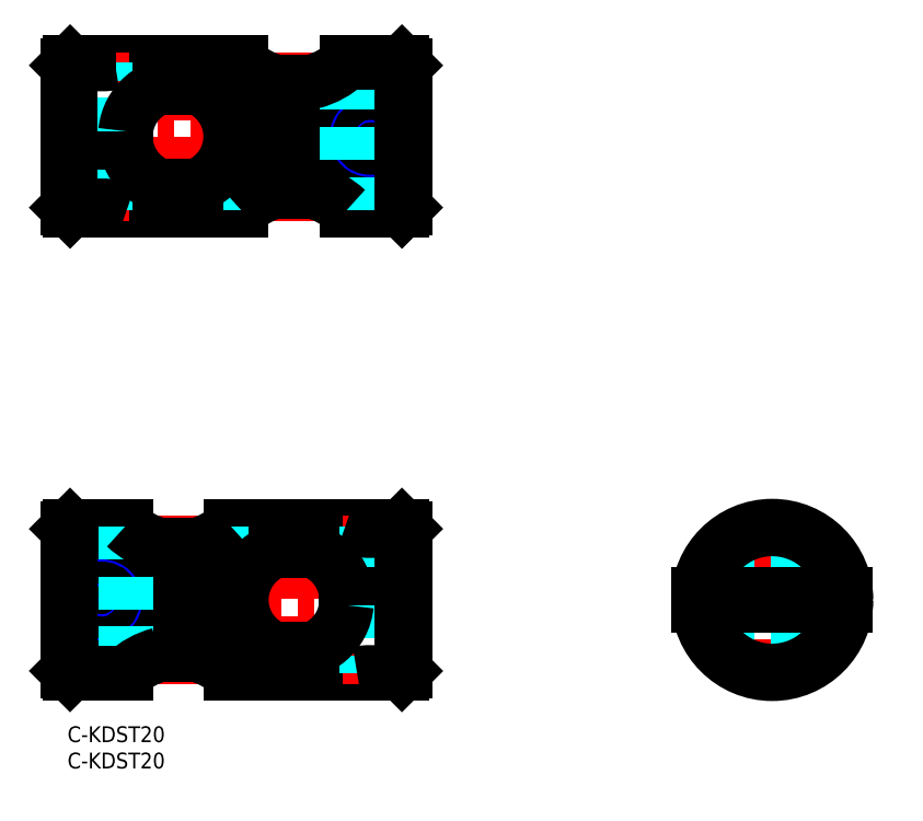
<metadata>
{"format":"dxf","ext":"dxf","renderer":"ezdxf+matplotlib","layout":"modelspace","background":"white","min_lineweight":24,"dpi":150}
</metadata>
<code>
0
SECTION
2
ENTITIES
0
INSERT
8
MSM_CONTINUOUS
2
*U31
10
0
20
0
30
0
0
INSERT
8
MSM_CONTINUOUS
2
*U32
10
0
20
0
30
0
0
LINE
8
MSM_CENTER
10
66
20
24
30
0
11
-2
21
24
31
0
0
LINE
8
MSM_CENTER
10
115.8
20
24
30
0
11
151.8
21
24
31
0
0
LINE
8
MSM_CENTER
10
133.8
20
42
30
0
11
133.8
21
6
31
0
0
CIRCLE
8
MSM_CONTINUOUS
10
133.8
20
24
30
0
40
14
0
LINE
8
MSM_DASHED
10
123.8
20
33.8
30
0
11
123.8
21
14.2
31
0
0
LINE
8
MSM_DASHED
10
143.8
20
33.8
30
0
11
143.8
21
14.2
31
0
0
LINE
8
MSM_DASHED
10
124
20
34
30
0
11
143.6
21
34
31
0
0
LINE
8
MSM_DASHED
10
124
20
14
30
0
11
143.6
21
14
31
0
0
ARC
8
MSM_CONTINUOUS
10
133.8
20
24
30
0
40
13.5
50
184.2
51
355.8
0
LINE
8
MSM_CONTINUOUS
10
147.8
20
25
30
0
11
119.8
21
25
31
0
0
LINE
8
MSM_CONTINUOUS
10
147.8
20
23
30
0
11
119.8
21
23
31
0
0
ARC
8
MSM_CONTINUOUS
10
133.8
20
24
30
0
40
13.5
50
4.248
51
175.8
0
LINE
8
MSM_CONTINUOUS
10
33
20
126
30
0
11
24.5
21
126
31
0
0
LINE
8
MSM_CONTINUOUS
10
17.5
20
126
30
0
11
9
21
126
31
0
0
LINE
8
MSM_CONTINUOUS
10
-5.68e-14
20
125.5
30
0
11
0.5
21
126
31
0
0
LINE
8
MSM_CONTINUOUS
10
33
20
98
30
0
11
24.5
21
98
31
0
0
LINE
8
MSM_CONTINUOUS
10
17.5
20
98
30
0
11
11.25
21
98
31
0
0
LINE
8
MSM_CENTER
10
43
20
96
30
0
11
43
21
128
31
0
0
LINE
8
MSM_CENTER
10
21
20
96
30
0
11
21
21
128
31
0
0
LINE
8
MSM_CONTINUOUS
10
-7.11e-14
20
98.5
30
0
11
-7.11e-14
21
111
31
0
0
LINE
8
MSM_CONTINUOUS
10
0.5
20
98
30
0
11
-7.11e-14
21
98.5
31
0
0
LINE
8
MSM_CONTINUOUS
10
-5.68e-14
20
113
30
0
11
-5.68e-14
21
125.5
31
0
0
LINE
8
MSM_CENTER
10
-2
20
112
30
0
11
66
21
112
31
0
0
LINE
8
MSM_CENTER
10
6.5
20
96
30
0
11
6.5
21
128
31
0
0
LINE
8
MSM_DASHED
10
33
20
98
30
0
11
33
21
126
31
0
0
LINE
8
MSM_CONTINUOUS
10
39.5
20
101.6
30
0
11
39.5
21
122.4
31
0
0
LINE
8
MSM_CONTINUOUS
10
46.5
20
101.6
30
0
11
46.5
21
122.4
31
0
0
LINE
8
MSM_DASHED
10
3.75
20
103.4
30
0
11
3.75
21
111
31
0
0
LINE
8
MSM_DASHED
10
9.25
20
103.4
30
0
11
9.25
21
111
31
0
0
LINE
8
MSM_DASHED
10
11.25
20
103.4
30
0
11
1.75
21
103.4
31
0
0
LINE
8
MSM_DASHED
10
1.75
20
98
30
0
11
1.75
21
103.4
31
0
0
LINE
8
MSM_DASHED
10
11.25
20
98
30
0
11
11.25
21
103.4
31
0
0
LINE
8
MSM_CONTINUOUS
10
11.05
20
111
30
0
11
-5.68e-14
21
111
31
0
0
LINE
8
MSM_CONTINUOUS
10
11.05
20
113
30
0
11
-5.68e-14
21
113
31
0
0
LINE
8
MSM_DASHED
10
4
20
113
30
0
11
4
21
126
31
0
0
LINE
8
MSM_DASHED
10
9
20
113
30
0
11
9
21
126
31
0
0
LINE
8
MSM_DASHED
10
8.567
20
113
30
0
11
8.567
21
126
31
0
0
LINE
8
MSM_DASHED
10
4.433
20
113
30
0
11
4.433
21
126
31
0
0
ARC
8
MSM_CONTINUOUS
10
21
20
112
30
0
40
10
50
185.7
51
174.3
0
LINE
8
MSM_CONTINUOUS
10
0.5
20
98
30
0
11
0.5
21
111
31
0
0
LINE
8
MSM_CONTINUOUS
10
0.5
20
113
30
0
11
0.5
21
126
31
0
0
LINE
8
MSM_CONTINUOUS
10
17.5
20
98
30
0
11
17.5
21
102.6
31
0
0
LINE
8
MSM_CONTINUOUS
10
17.5
20
121.4
30
0
11
17.5
21
126
31
0
0
LINE
8
MSM_CONTINUOUS
10
24.5
20
98
30
0
11
24.5
21
102.6
31
0
0
LINE
8
MSM_CONTINUOUS
10
24.5
20
121.4
30
0
11
24.5
21
126
31
0
0
ARC
8
MSM_CONTINUOUS
10
21
20
86
30
0
40
12.5
50
73.74
51
106.3
0
ARC
8
MSM_CONTINUOUS
10
21
20
138
30
0
40
12.5
50
253.7
51
286.3
0
ARC
8
MSM_CONTINUOUS
10
43
20
126.3
30
0
40
5.255
50
228.2
51
311.8
0
ARC
8
MSM_CONTINUOUS
10
43.26
20
136.9
30
0
40
14.94
50
226.7
51
255.4
0
ARC
8
MSM_CONTINUOUS
10
43
20
97.68
30
0
40
5.255
50
48.24
51
131.8
0
ARC
8
MSM_CONTINUOUS
10
43.26
20
87.13
30
0
40
14.94
50
104.6
51
133.3
0
ARC
8
MSM_CONTINUOUS
10
6.5
20
139.8
30
0
40
14
50
259.7
51
280.3
0
ARC
8
MSM_CONTINUOUS
10
6.5
20
84.83
30
0
40
14
50
70.17
51
109.8
0
LINE
8
MSM_CONTINUOUS
10
4
20
126
30
0
11
0.5
21
126
31
0
0
LINE
8
MSM_CONTINUOUS
10
1.75
20
98
30
0
11
0.5
21
98
31
0
0
LINE
8
MSM_CONTINUOUS
10
-1.421e-13
20
37.5
30
0
11
-1.421e-13
21
10.5
31
0
0
LINE
8
MSM_CONTINUOUS
10
31
20
10
30
0
11
39.5
21
10
31
0
0
LINE
8
MSM_CONTINUOUS
10
46.5
20
10
30
0
11
55
21
10
31
0
0
LINE
8
MSM_CONTINUOUS
10
60
20
10
30
0
11
63.5
21
10
31
0
0
LINE
8
MSM_CONTINUOUS
10
64
20
10.5
30
0
11
63.5
21
10
31
0
0
LINE
8
MSM_CONTINUOUS
10
31
20
38
30
0
11
39.5
21
38
31
0
0
LINE
8
MSM_CONTINUOUS
10
46.5
20
38
30
0
11
52.75
21
38
31
0
0
LINE
8
MSM_CONTINUOUS
10
62.25
20
38
30
0
11
63.5
21
38
31
0
0
LINE
8
MSM_CENTER
10
21
20
40
30
0
11
21
21
8
31
0
0
LINE
8
MSM_CENTER
10
43
20
40
30
0
11
43
21
8
31
0
0
LINE
8
MSM_CONTINUOUS
10
64
20
37.5
30
0
11
64
21
25
31
0
0
LINE
8
MSM_CONTINUOUS
10
63.5
20
38
30
0
11
64
21
37.5
31
0
0
LINE
8
MSM_CONTINUOUS
10
64
20
23
30
0
11
64
21
10.5
31
0
0
LINE
8
MSM_CENTER
10
66
20
24
30
0
11
-2
21
24
31
0
0
LINE
8
MSM_CENTER
10
57.5
20
40
30
0
11
57.5
21
8
31
0
0
LINE
8
MSM_CENTER
10
6.5
20
40
30
0
11
6.5
21
8
31
0
0
LINE
8
MSM_DASHED
10
31
20
38
30
0
11
31
21
10
31
0
0
LINE
8
MSM_CONTINUOUS
10
24.5
20
34.4
30
0
11
24.5
21
13.6
31
0
0
LINE
8
MSM_CONTINUOUS
10
17.5
20
34.4
30
0
11
17.5
21
13.6
31
0
0
CIRCLE
8
MSM_CONTINUOUS
10
6.5
20
24
30
0
40
4.75
0
CIRCLE
8
MSM_CONTINUOUS
10
6.5
20
24
30
0
40
2.75
0
LINE
8
MSM_DASHED
10
60.25
20
32.6
30
0
11
60.25
21
25
31
0
0
LINE
8
MSM_DASHED
10
54.75
20
32.6
30
0
11
54.75
21
25
31
0
0
LINE
8
MSM_DASHED
10
52.75
20
32.6
30
0
11
62.25
21
32.6
31
0
0
LINE
8
MSM_DASHED
10
62.25
20
38
30
0
11
62.25
21
32.6
31
0
0
LINE
8
MSM_DASHED
10
52.75
20
38
30
0
11
52.75
21
32.6
31
0
0
LINE
8
MSM_CONTINUOUS
10
52.95
20
25
30
0
11
64
21
25
31
0
0
LINE
8
MSM_CONTINUOUS
10
52.95
20
23
30
0
11
64
21
23
31
0
0
LINE
8
MSM_DASHED
10
60
20
23
30
0
11
60
21
10
31
0
0
LINE
8
MSM_DASHED
10
55
20
23
30
0
11
55
21
10
31
0
0
LINE
8
MSM_DASHED
10
55.43
20
23
30
0
11
55.43
21
10
31
0
0
LINE
8
MSM_DASHED
10
59.57
20
23
30
0
11
59.57
21
10
31
0
0
ARC
8
MSM_CONTINUOUS
10
43
20
24
30
0
40
10
50
5.739
51
354.3
0
CIRCLE
8
MSM_NARROW
10
6.5
20
24
30
0
40
2.5
0
CIRCLE
8
MSM_CONTINUOUS
10
6.5
20
24
30
0
40
2.067
0
LINE
8
MSM_CONTINUOUS
10
0.5
20
38
30
0
11
0.5
21
10
31
0
0
LINE
8
MSM_CONTINUOUS
10
63.5
20
38
30
0
11
63.5
21
25
31
0
0
LINE
8
MSM_CONTINUOUS
10
63.5
20
23
30
0
11
63.5
21
10
31
0
0
LINE
8
MSM_CONTINUOUS
10
46.5
20
38
30
0
11
46.5
21
33.37
31
0
0
LINE
8
MSM_CONTINUOUS
10
46.5
20
14.63
30
0
11
46.5
21
10
31
0
0
LINE
8
MSM_CONTINUOUS
10
39.5
20
38
30
0
11
39.5
21
33.37
31
0
0
LINE
8
MSM_CONTINUOUS
10
39.5
20
14.63
30
0
11
39.5
21
10
31
0
0
ARC
8
MSM_CONTINUOUS
10
43
20
50
30
0
40
12.5
50
253.7
51
286.3
0
ARC
8
MSM_CONTINUOUS
10
43
20
-2
30
0
40
12.5
50
73.74
51
106.3
0
LINE
8
MSM_CONTINUOUS
10
-1.421e-13
20
37.5
30
0
11
0.5
21
38
31
0
0
ARC
8
MSM_CONTINUOUS
10
21
20
9.676
30
0
40
5.255
50
48.24
51
131.8
0
ARC
8
MSM_CONTINUOUS
10
20.74
20
-0.868
30
0
40
14.94
50
46.66
51
75.44
0
ARC
8
MSM_CONTINUOUS
10
21
20
38.32
30
0
40
5.255
50
228.2
51
311.8
0
ARC
8
MSM_CONTINUOUS
10
20.74
20
48.87
30
0
40
14.94
50
284.6
51
313.3
0
ARC
8
MSM_CONTINUOUS
10
57.5
20
-3.775
30
0
40
14
50
79.71
51
100.3
0
ARC
8
MSM_CONTINUOUS
10
57.5
20
51.17
30
0
40
14
50
250.2
51
289.8
0
LINE
8
MSM_CONTINUOUS
10
11
20
38
30
0
11
0.5
21
38
31
0
0
LINE
8
MSM_DASHED
10
11
20
38
30
0
11
11
21
10
31
0
0
ARC
8
MSM_CONTINUOUS
10
21.26
20
48.87
30
0
40
14.94
50
226.7
51
255.4
0
LINE
8
MSM_CONTINUOUS
10
-1.26e-13
20
10.5
30
0
11
0.5
21
10
31
0
0
LINE
8
MSM_CONTINUOUS
10
11
20
10
30
0
11
0.5
21
10
31
0
0
ARC
8
MSM_CONTINUOUS
10
21.26
20
-0.868
30
0
40
14.94
50
104.6
51
133.3
0
LINE
8
MSM_CONTINUOUS
10
64
20
98.5
30
0
11
64
21
125.5
31
0
0
LINE
8
MSM_CENTER
10
57.5
20
96
30
0
11
57.5
21
128
31
0
0
CIRCLE
8
MSM_CONTINUOUS
10
57.5
20
112
30
0
40
4.75
0
CIRCLE
8
MSM_CONTINUOUS
10
57.5
20
112
30
0
40
2.75
0
CIRCLE
8
MSM_NARROW
10
57.5
20
112
30
0
40
2.5
0
CIRCLE
8
MSM_CONTINUOUS
10
57.5
20
112
30
0
40
2.067
0
LINE
8
MSM_CONTINUOUS
10
63.5
20
98
30
0
11
63.5
21
126
31
0
0
LINE
8
MSM_CONTINUOUS
10
64
20
98.5
30
0
11
63.5
21
98
31
0
0
LINE
8
MSM_CONTINUOUS
10
53
20
98
30
0
11
63.5
21
98
31
0
0
LINE
8
MSM_DASHED
10
53
20
98
30
0
11
53
21
126
31
0
0
ARC
8
MSM_CONTINUOUS
10
42.74
20
87.13
30
0
40
14.94
50
46.66
51
75.44
0
LINE
8
MSM_CONTINUOUS
10
64
20
125.5
30
0
11
63.5
21
126
31
0
0
LINE
8
MSM_CONTINUOUS
10
53
20
126
30
0
11
63.5
21
126
31
0
0
ARC
8
MSM_CONTINUOUS
10
42.74
20
136.9
30
0
40
14.94
50
284.6
51
313.3
0
ENDSEC
0
EOF

</code>
